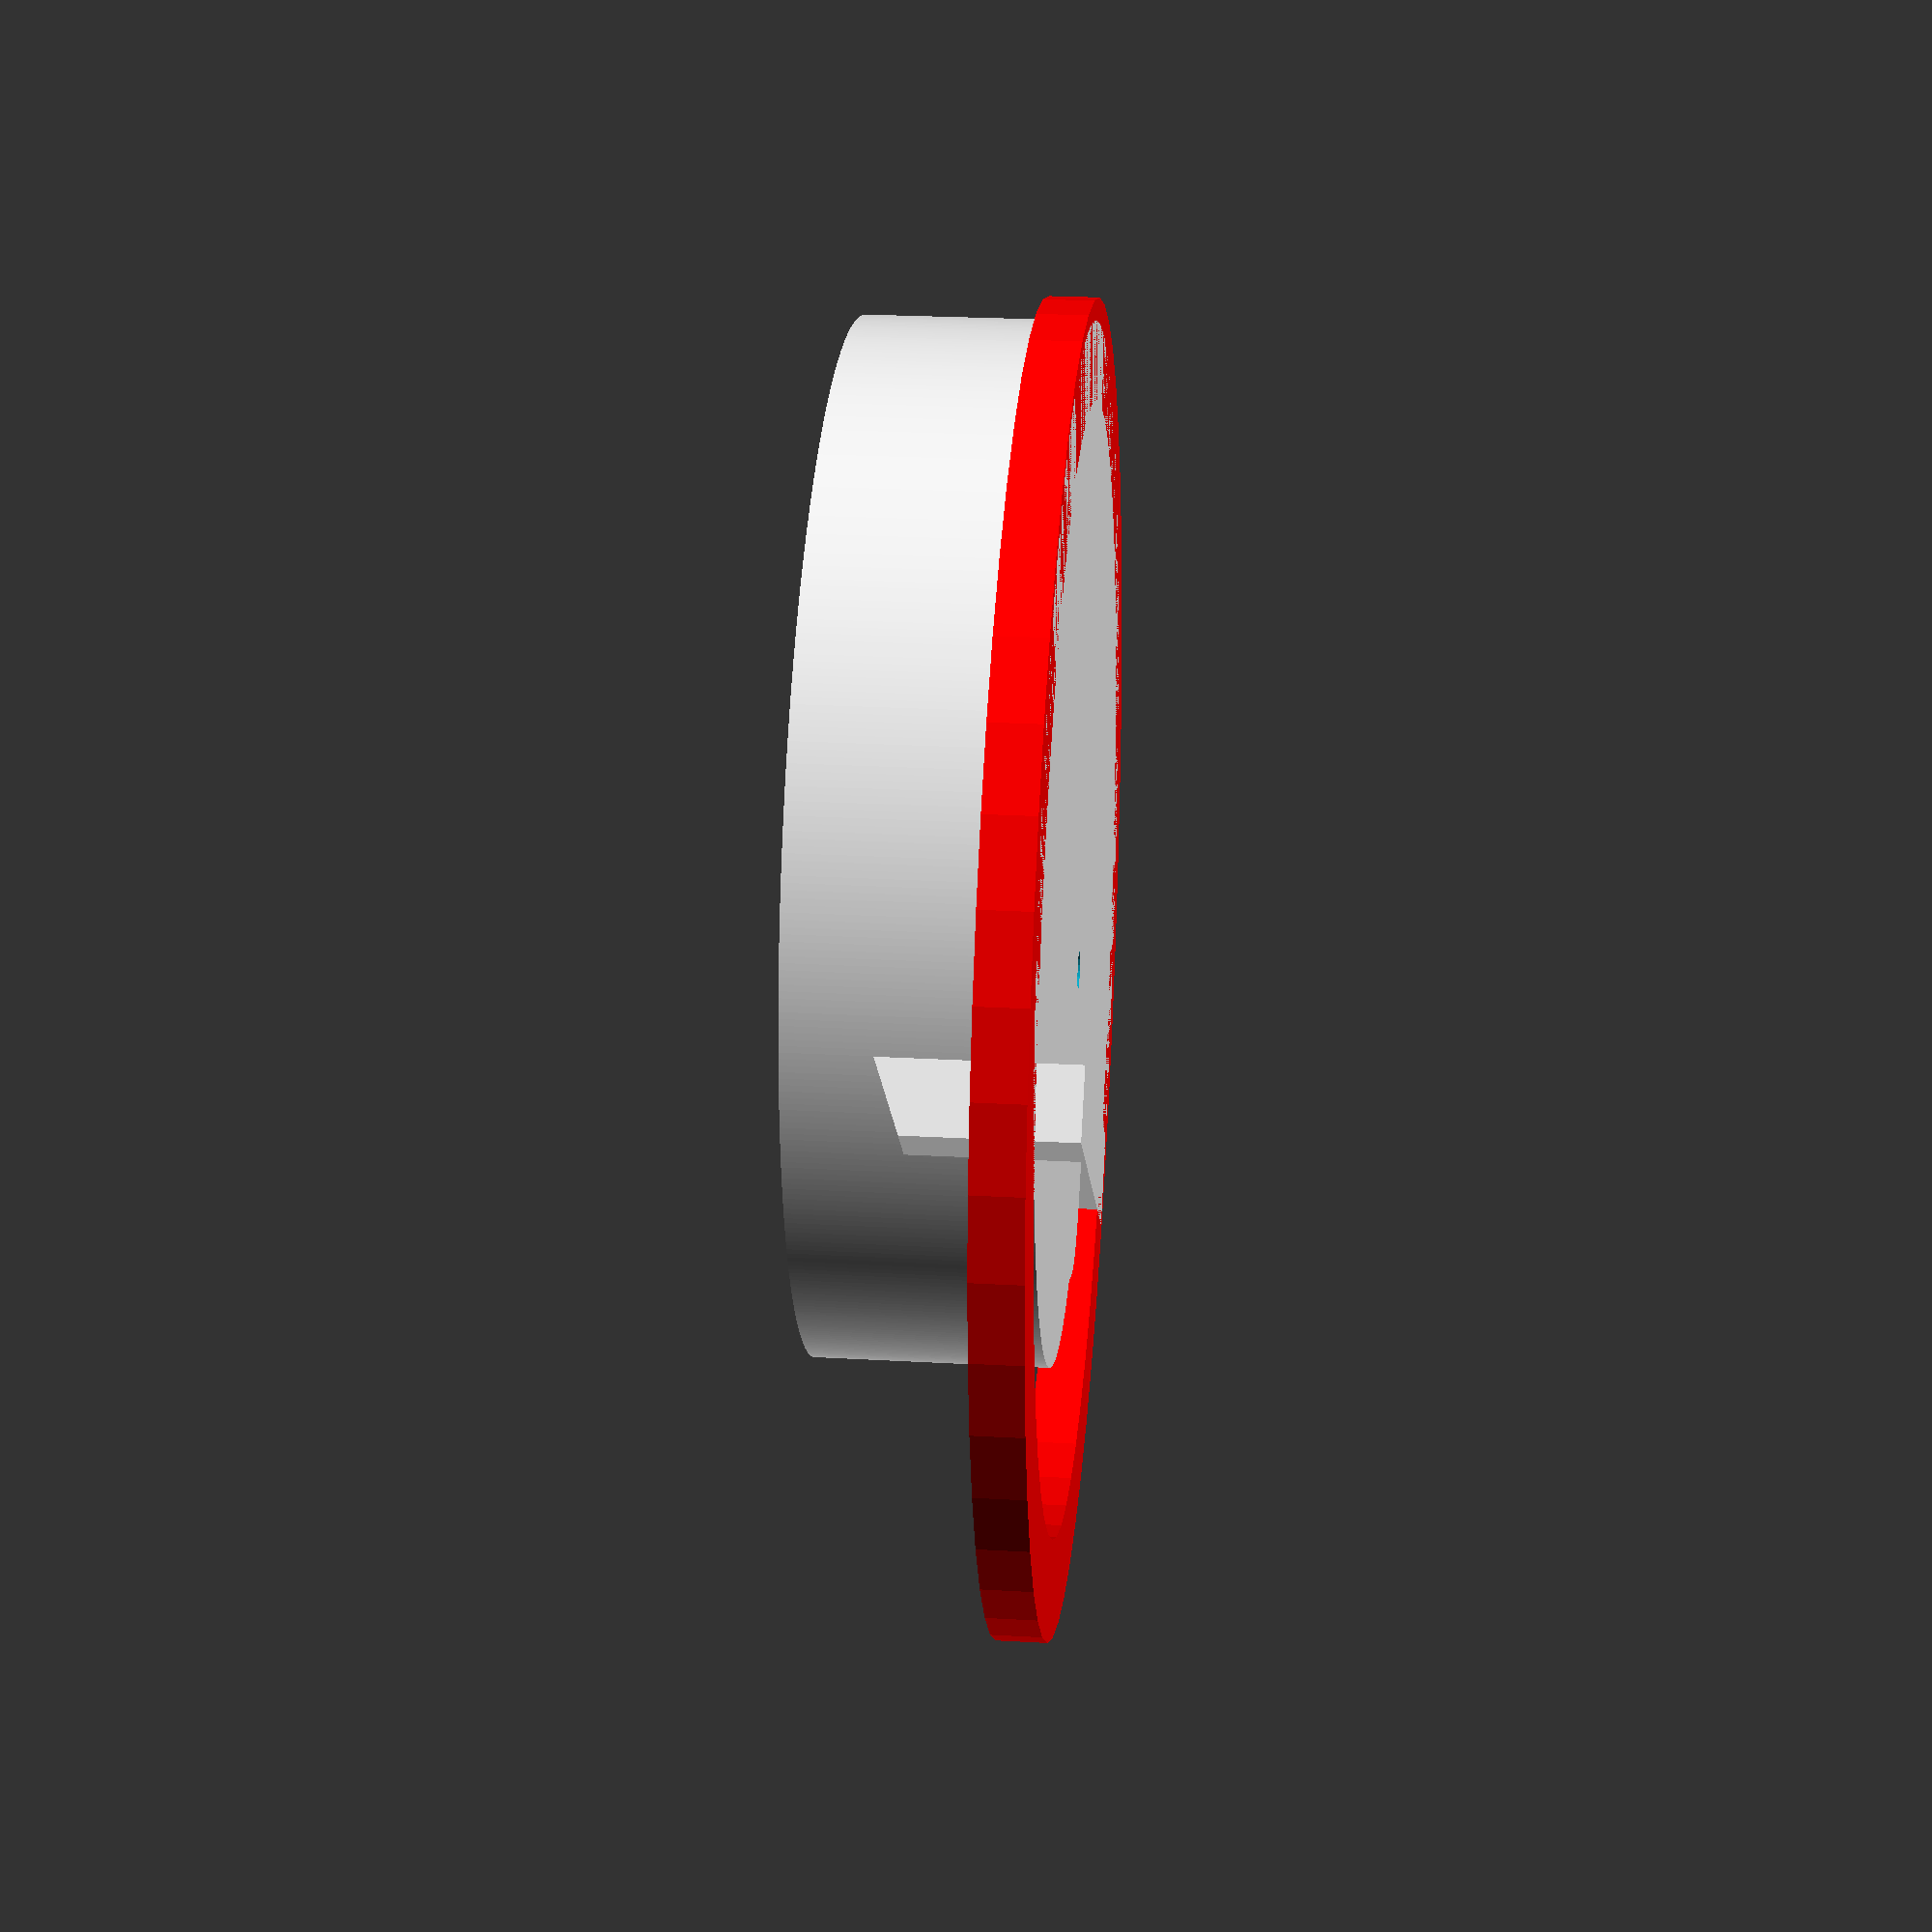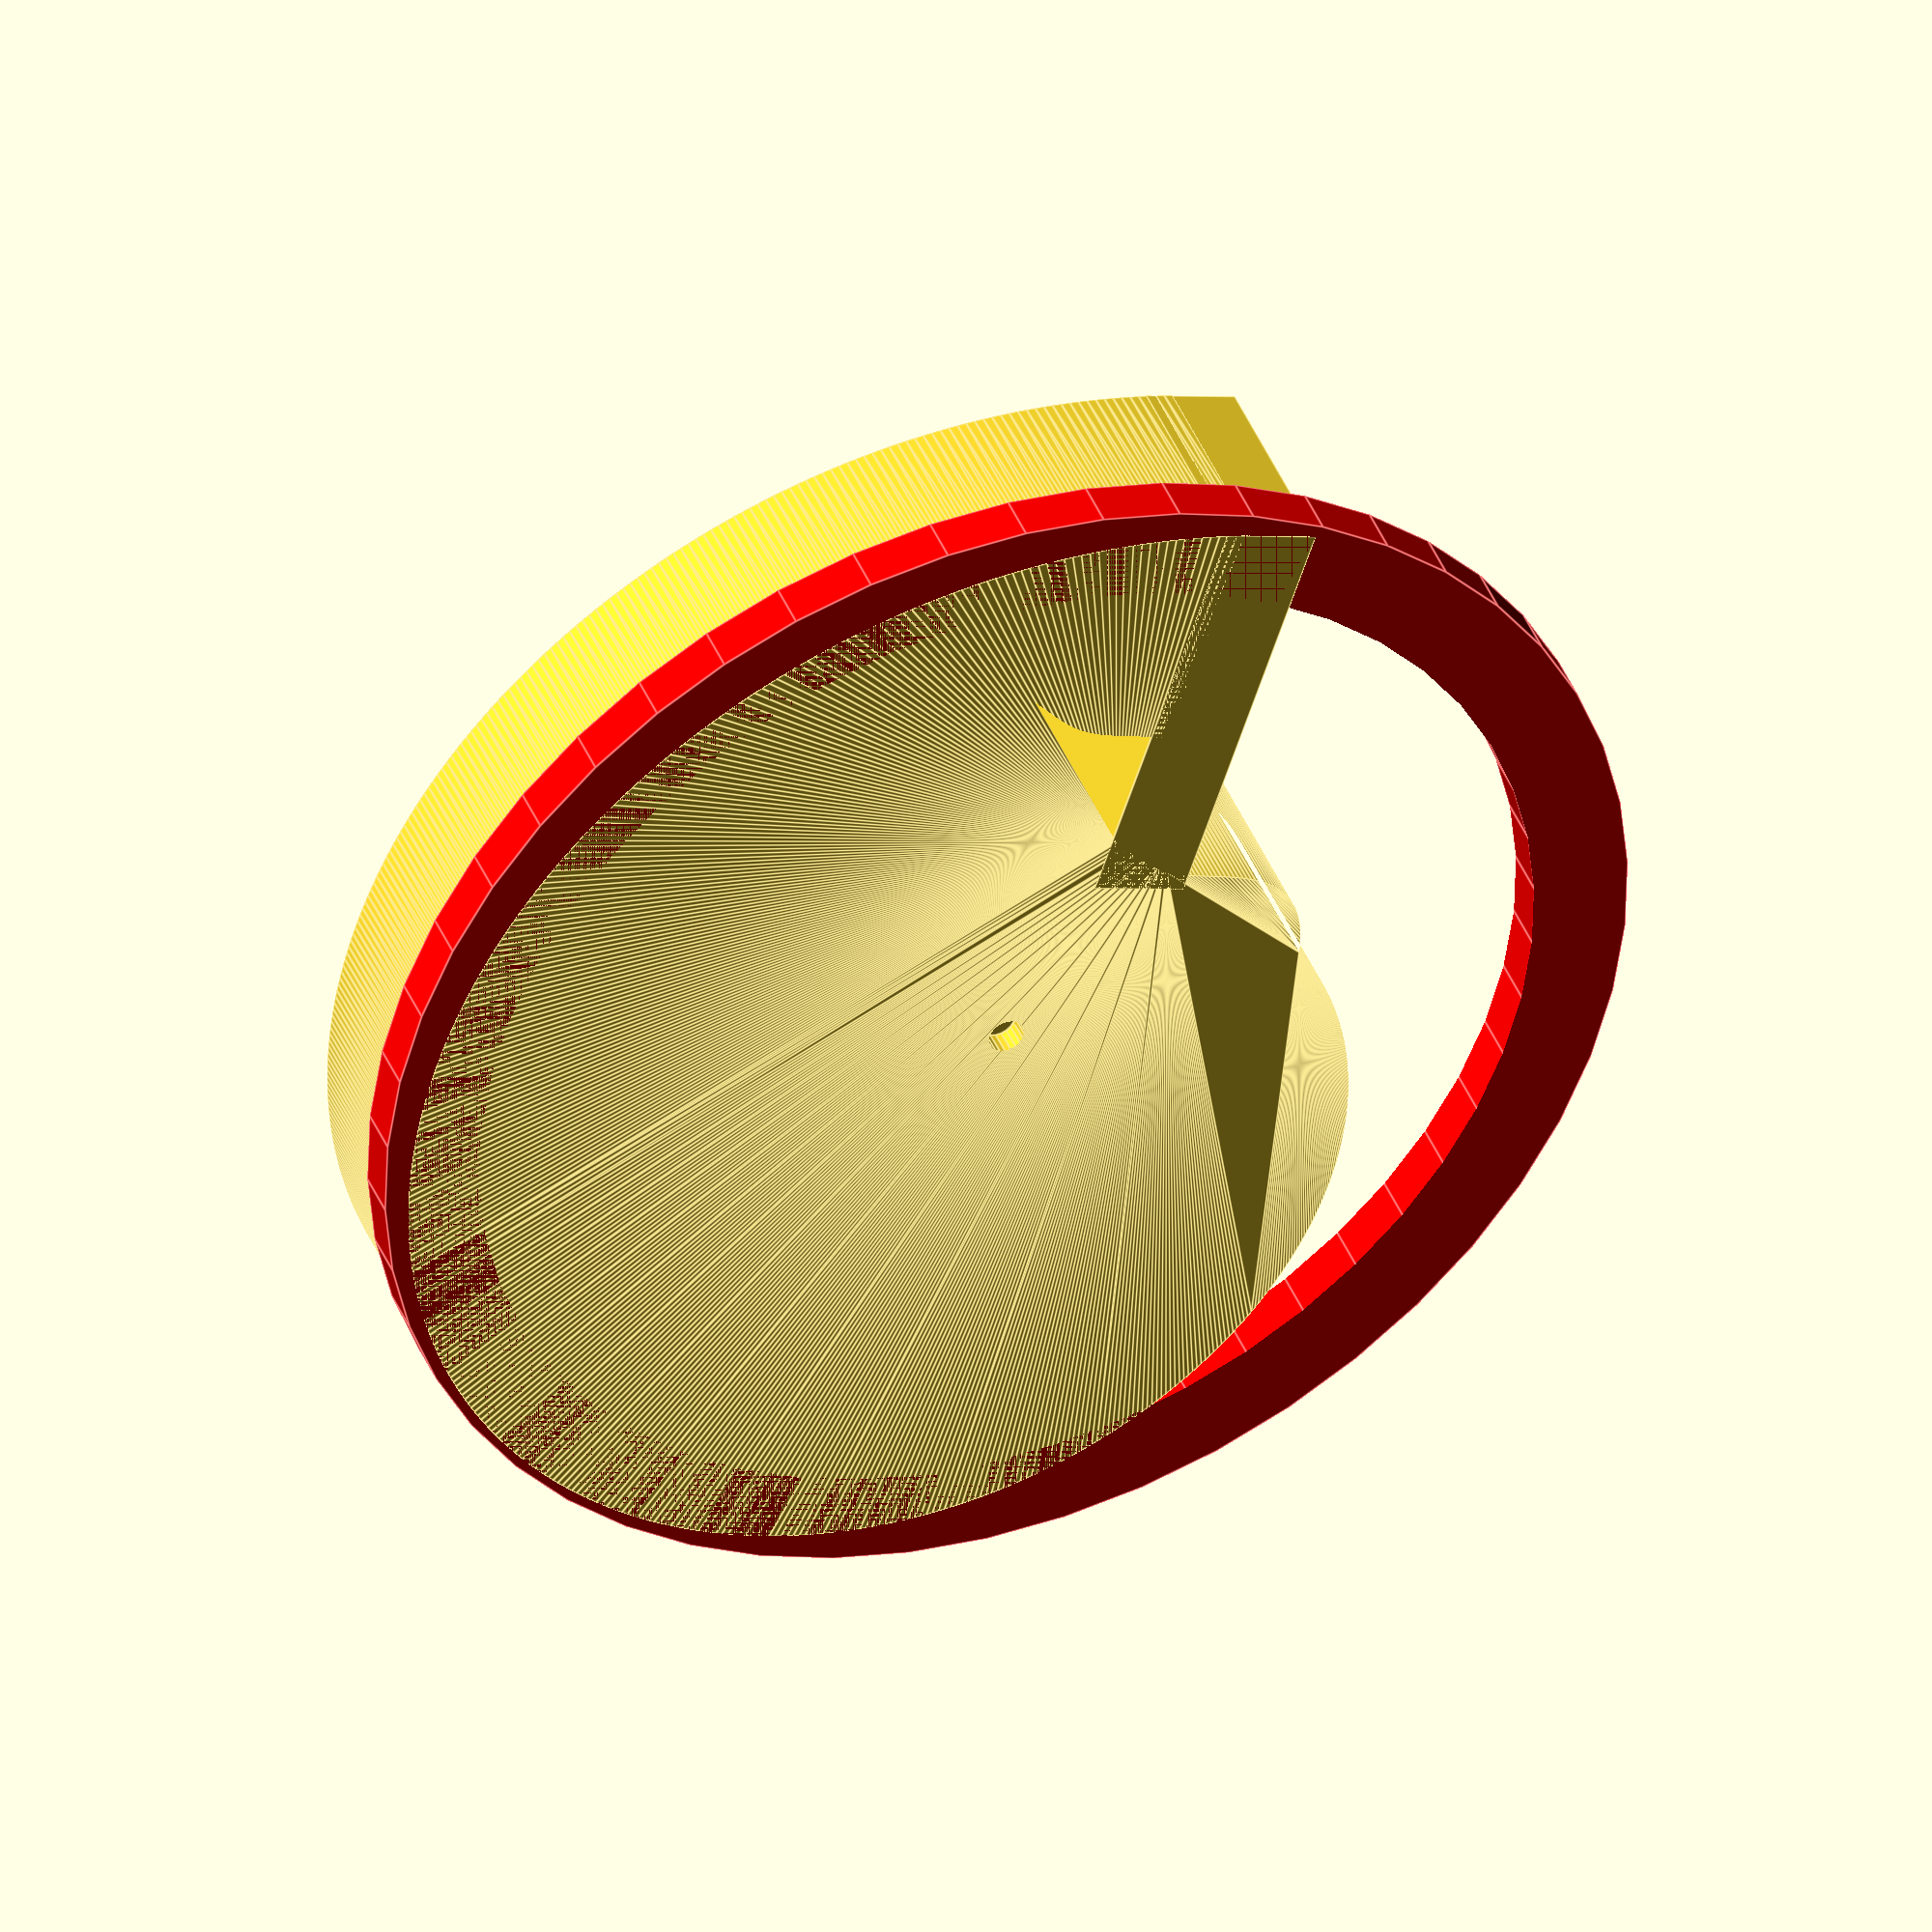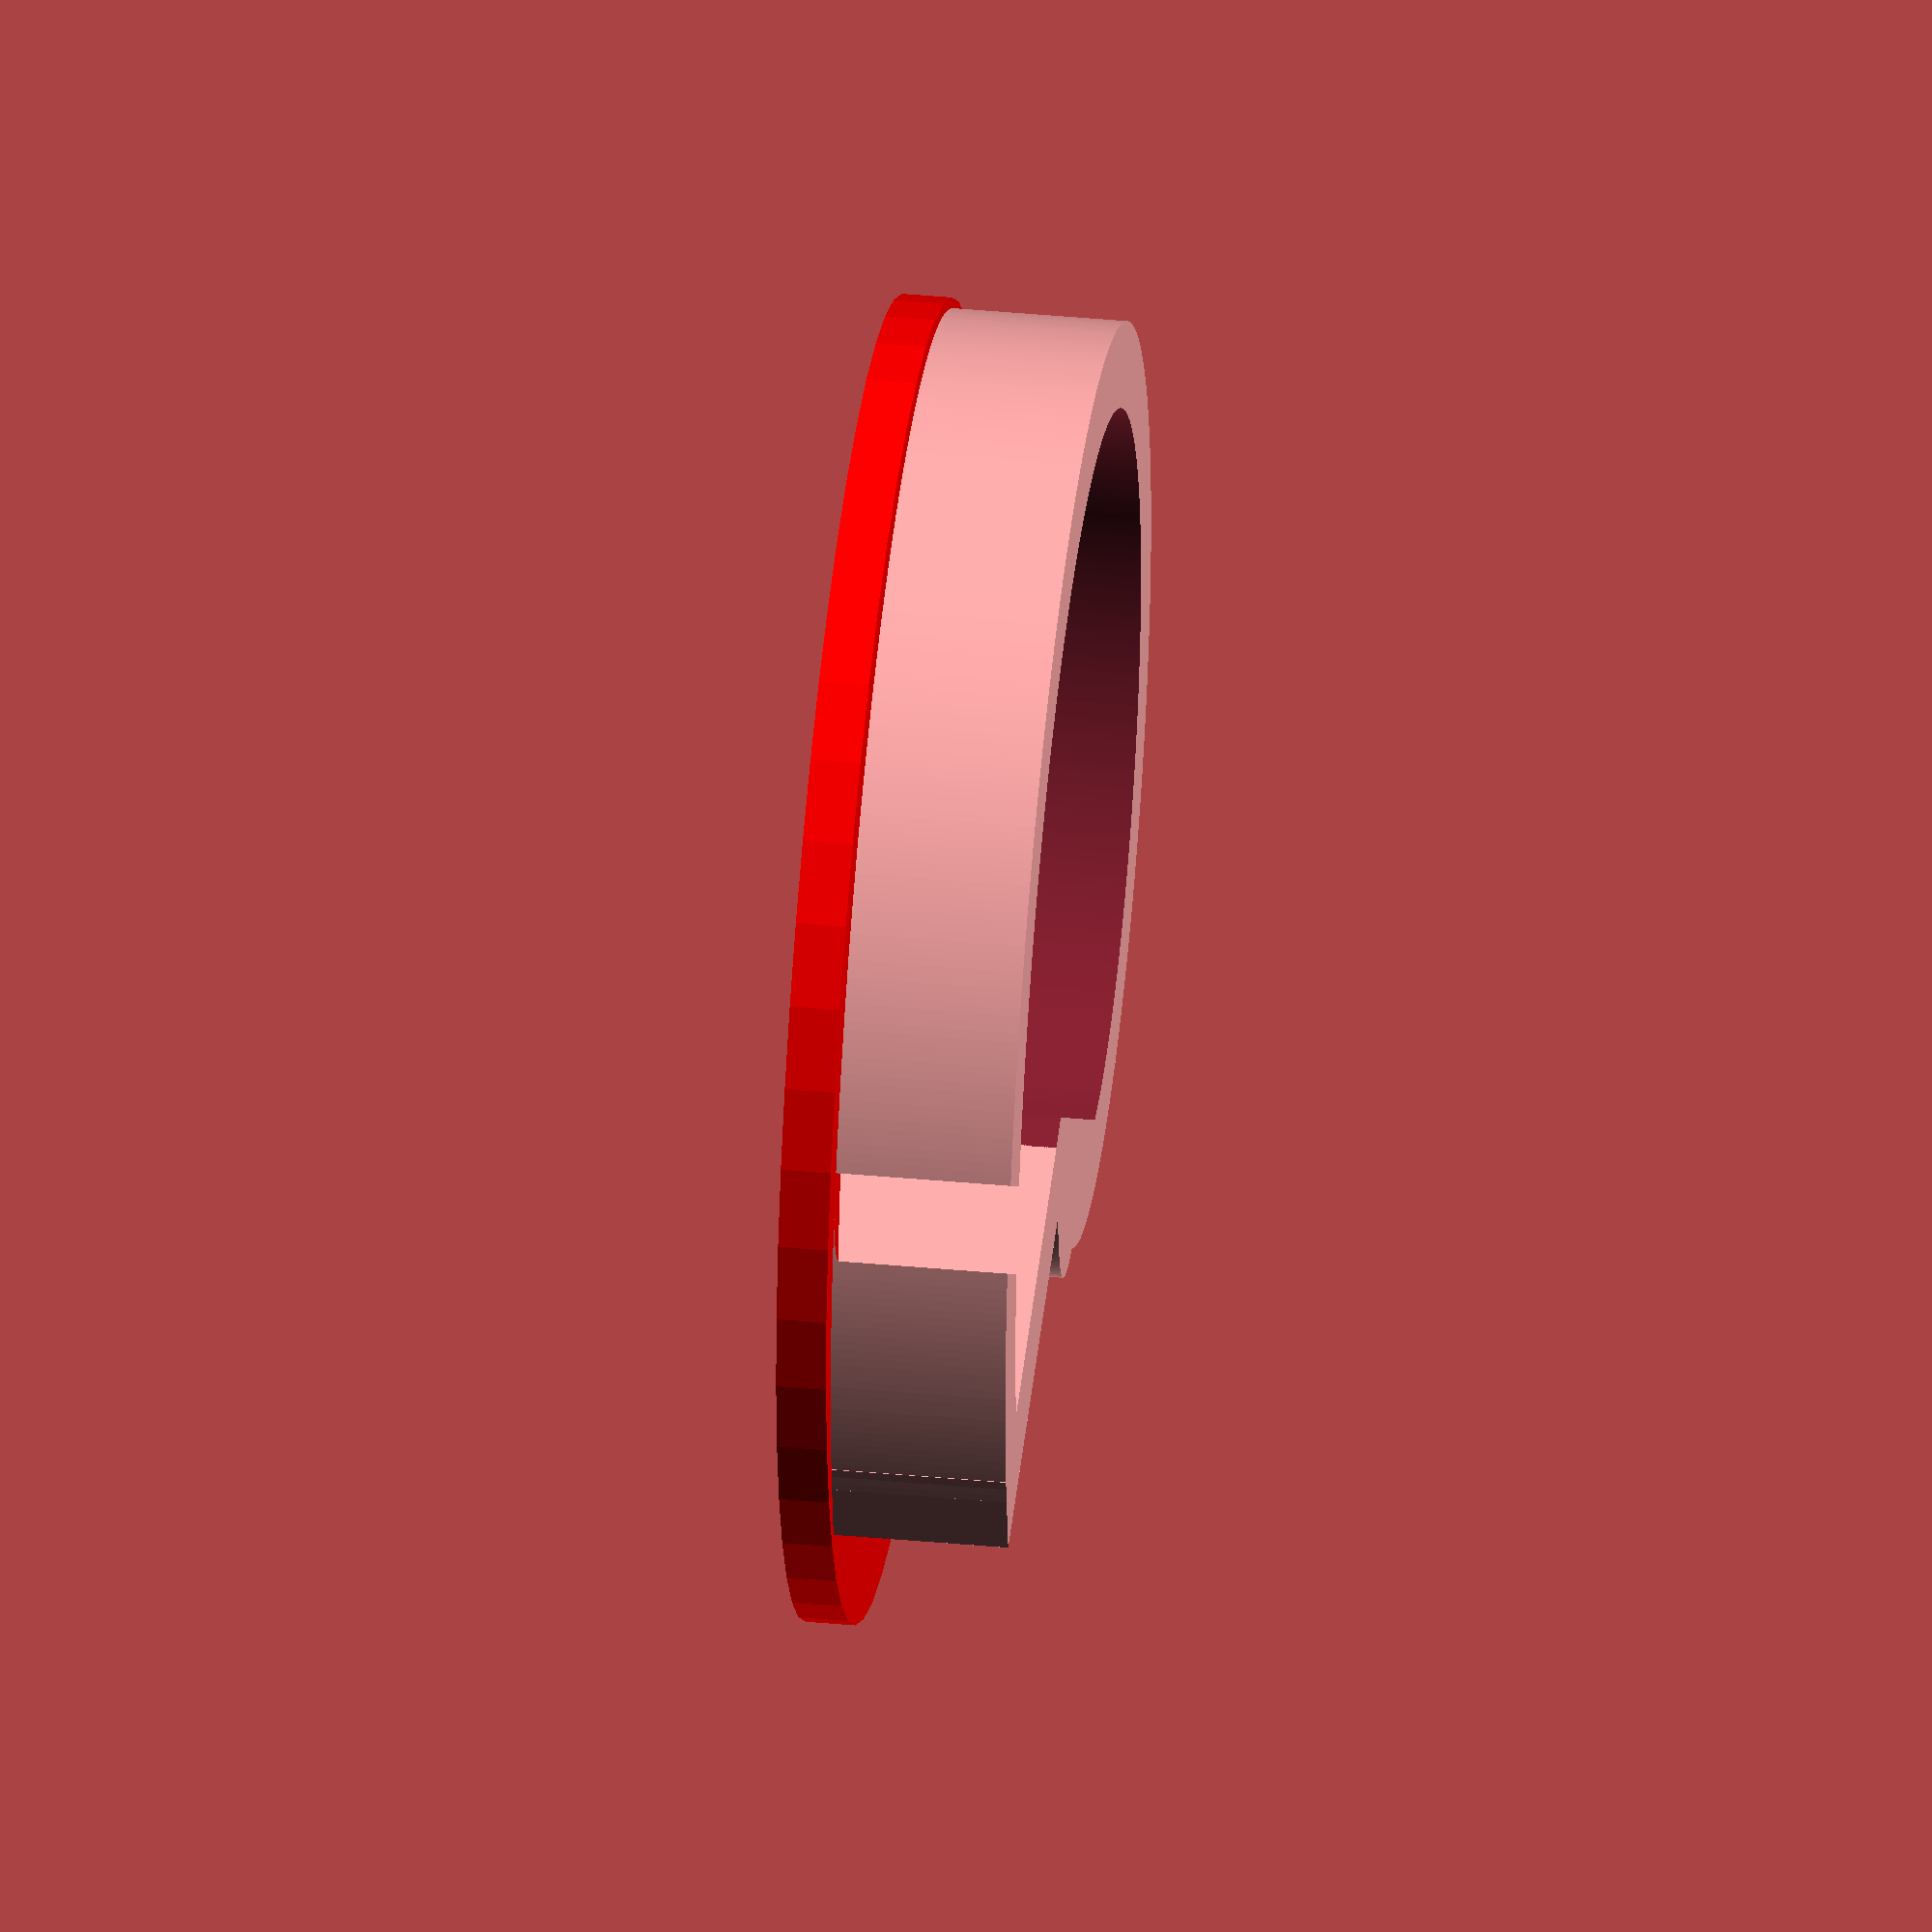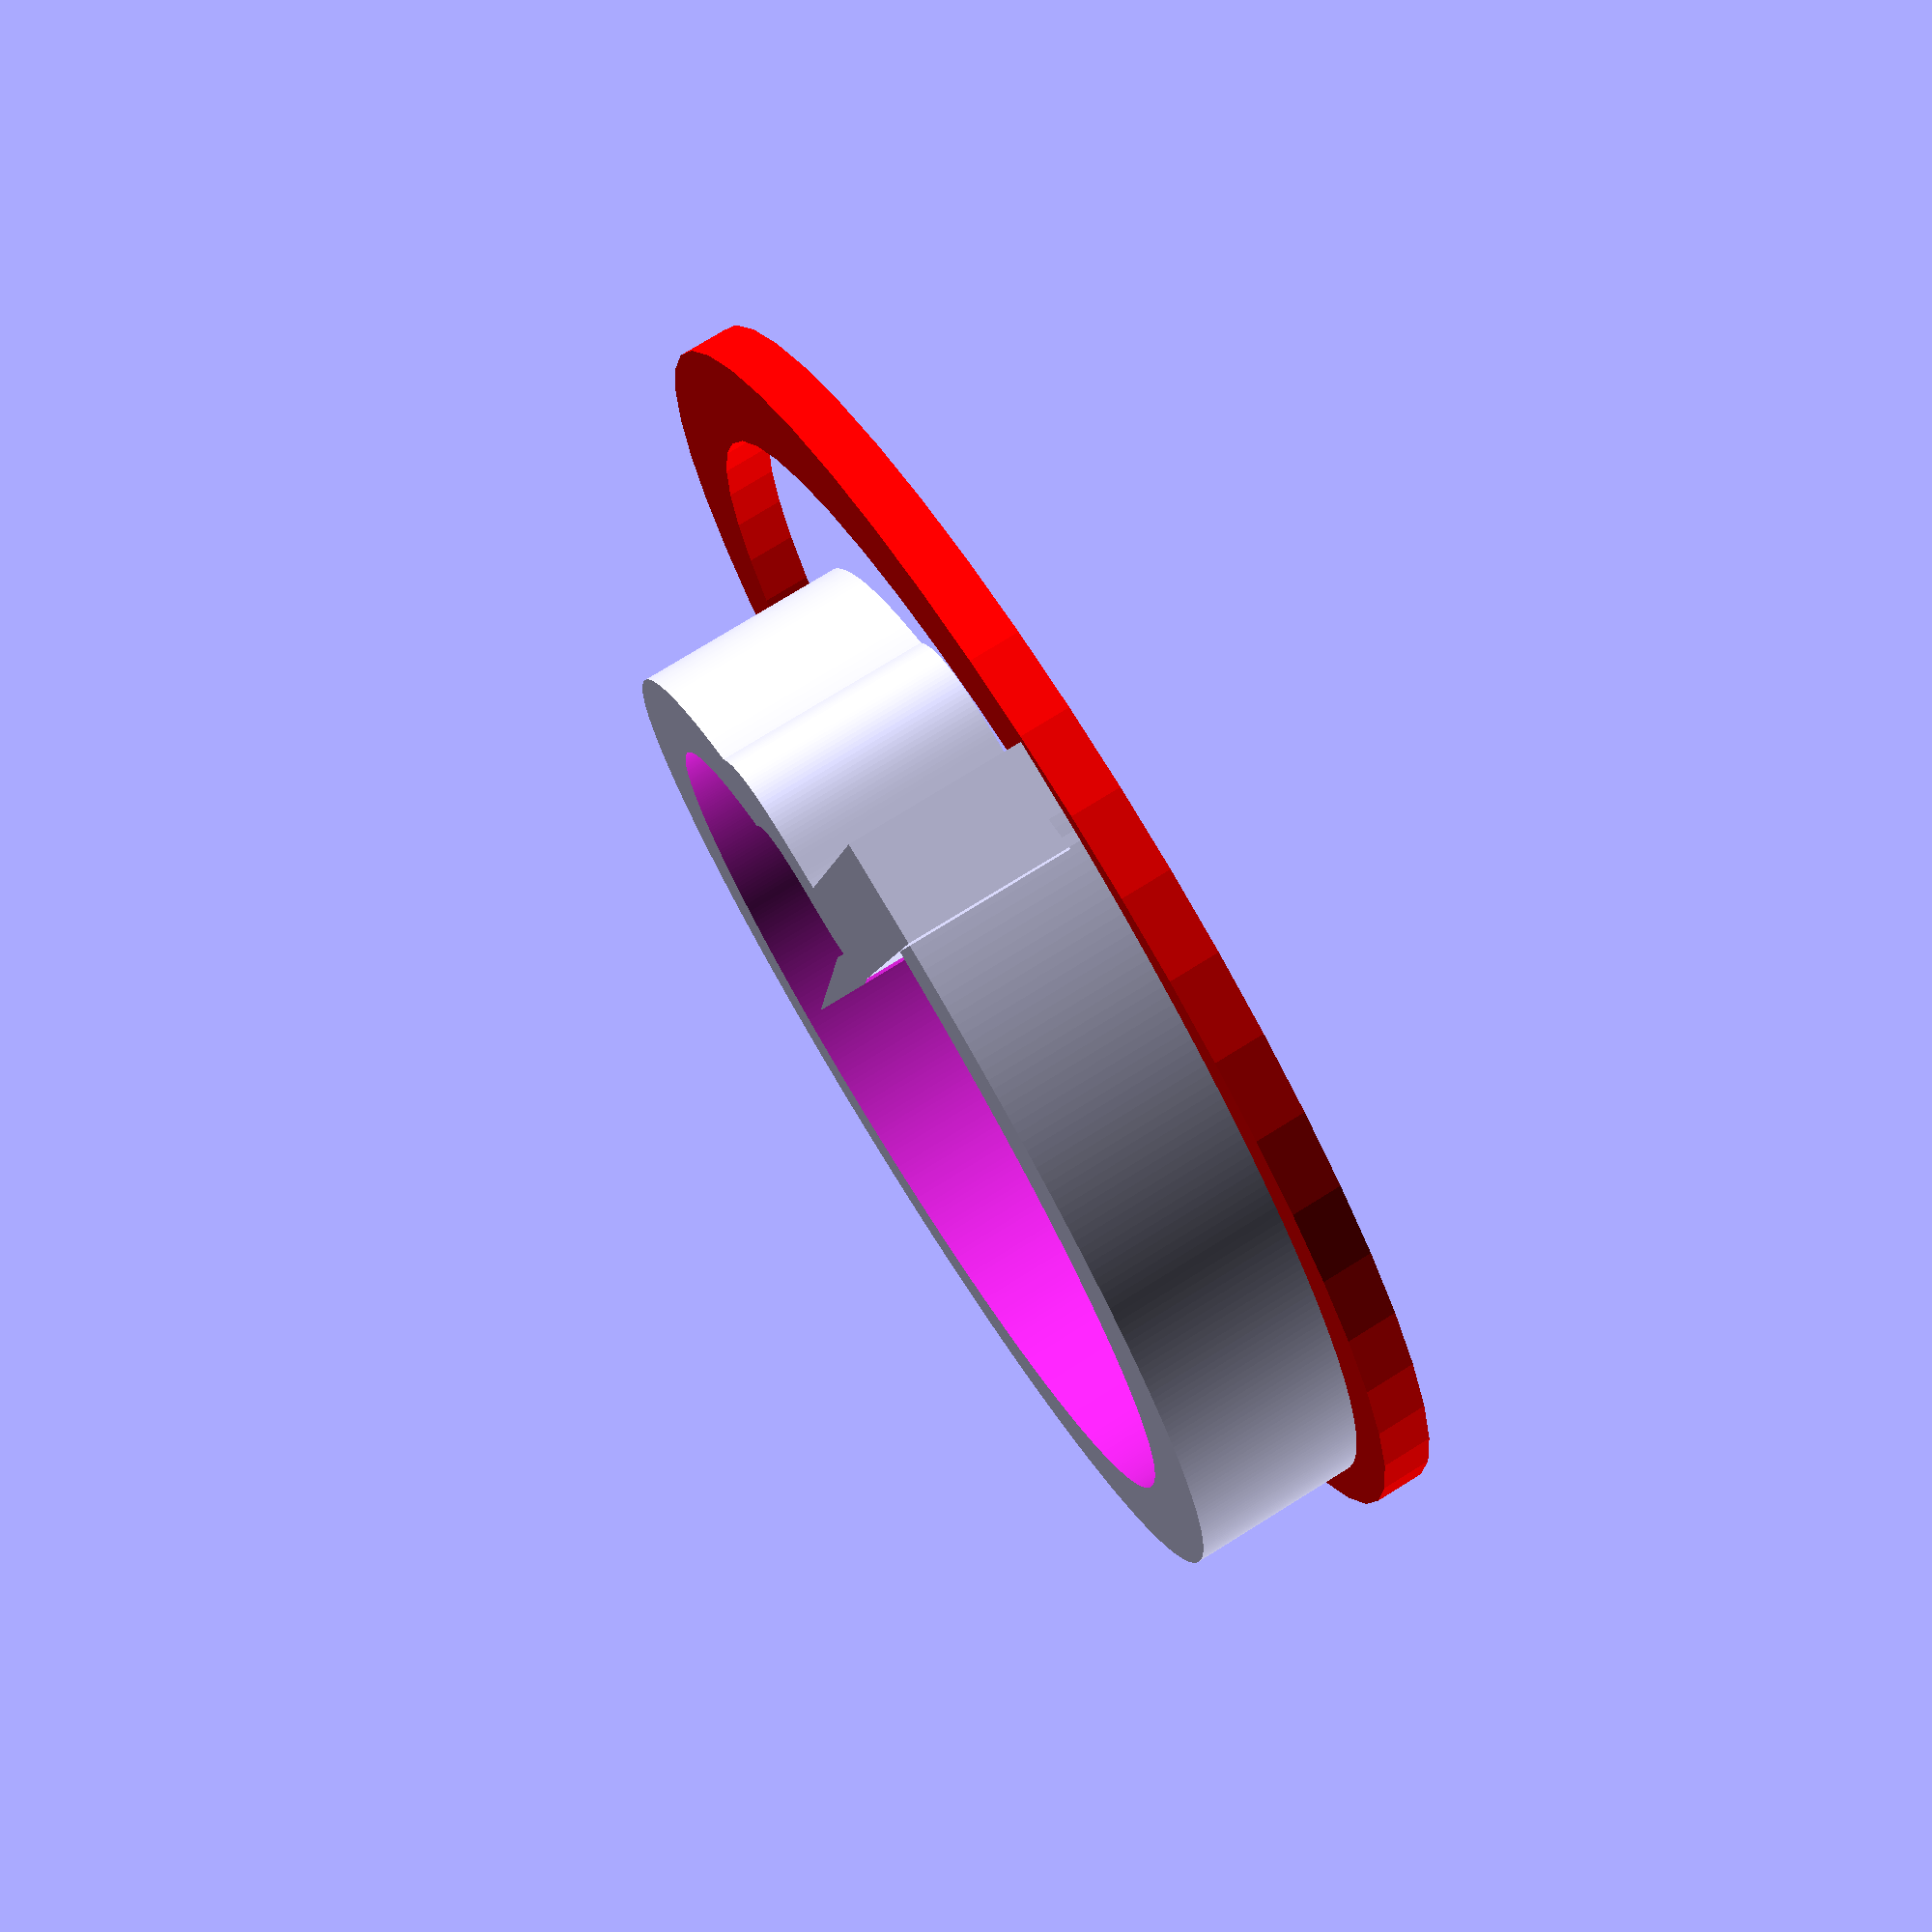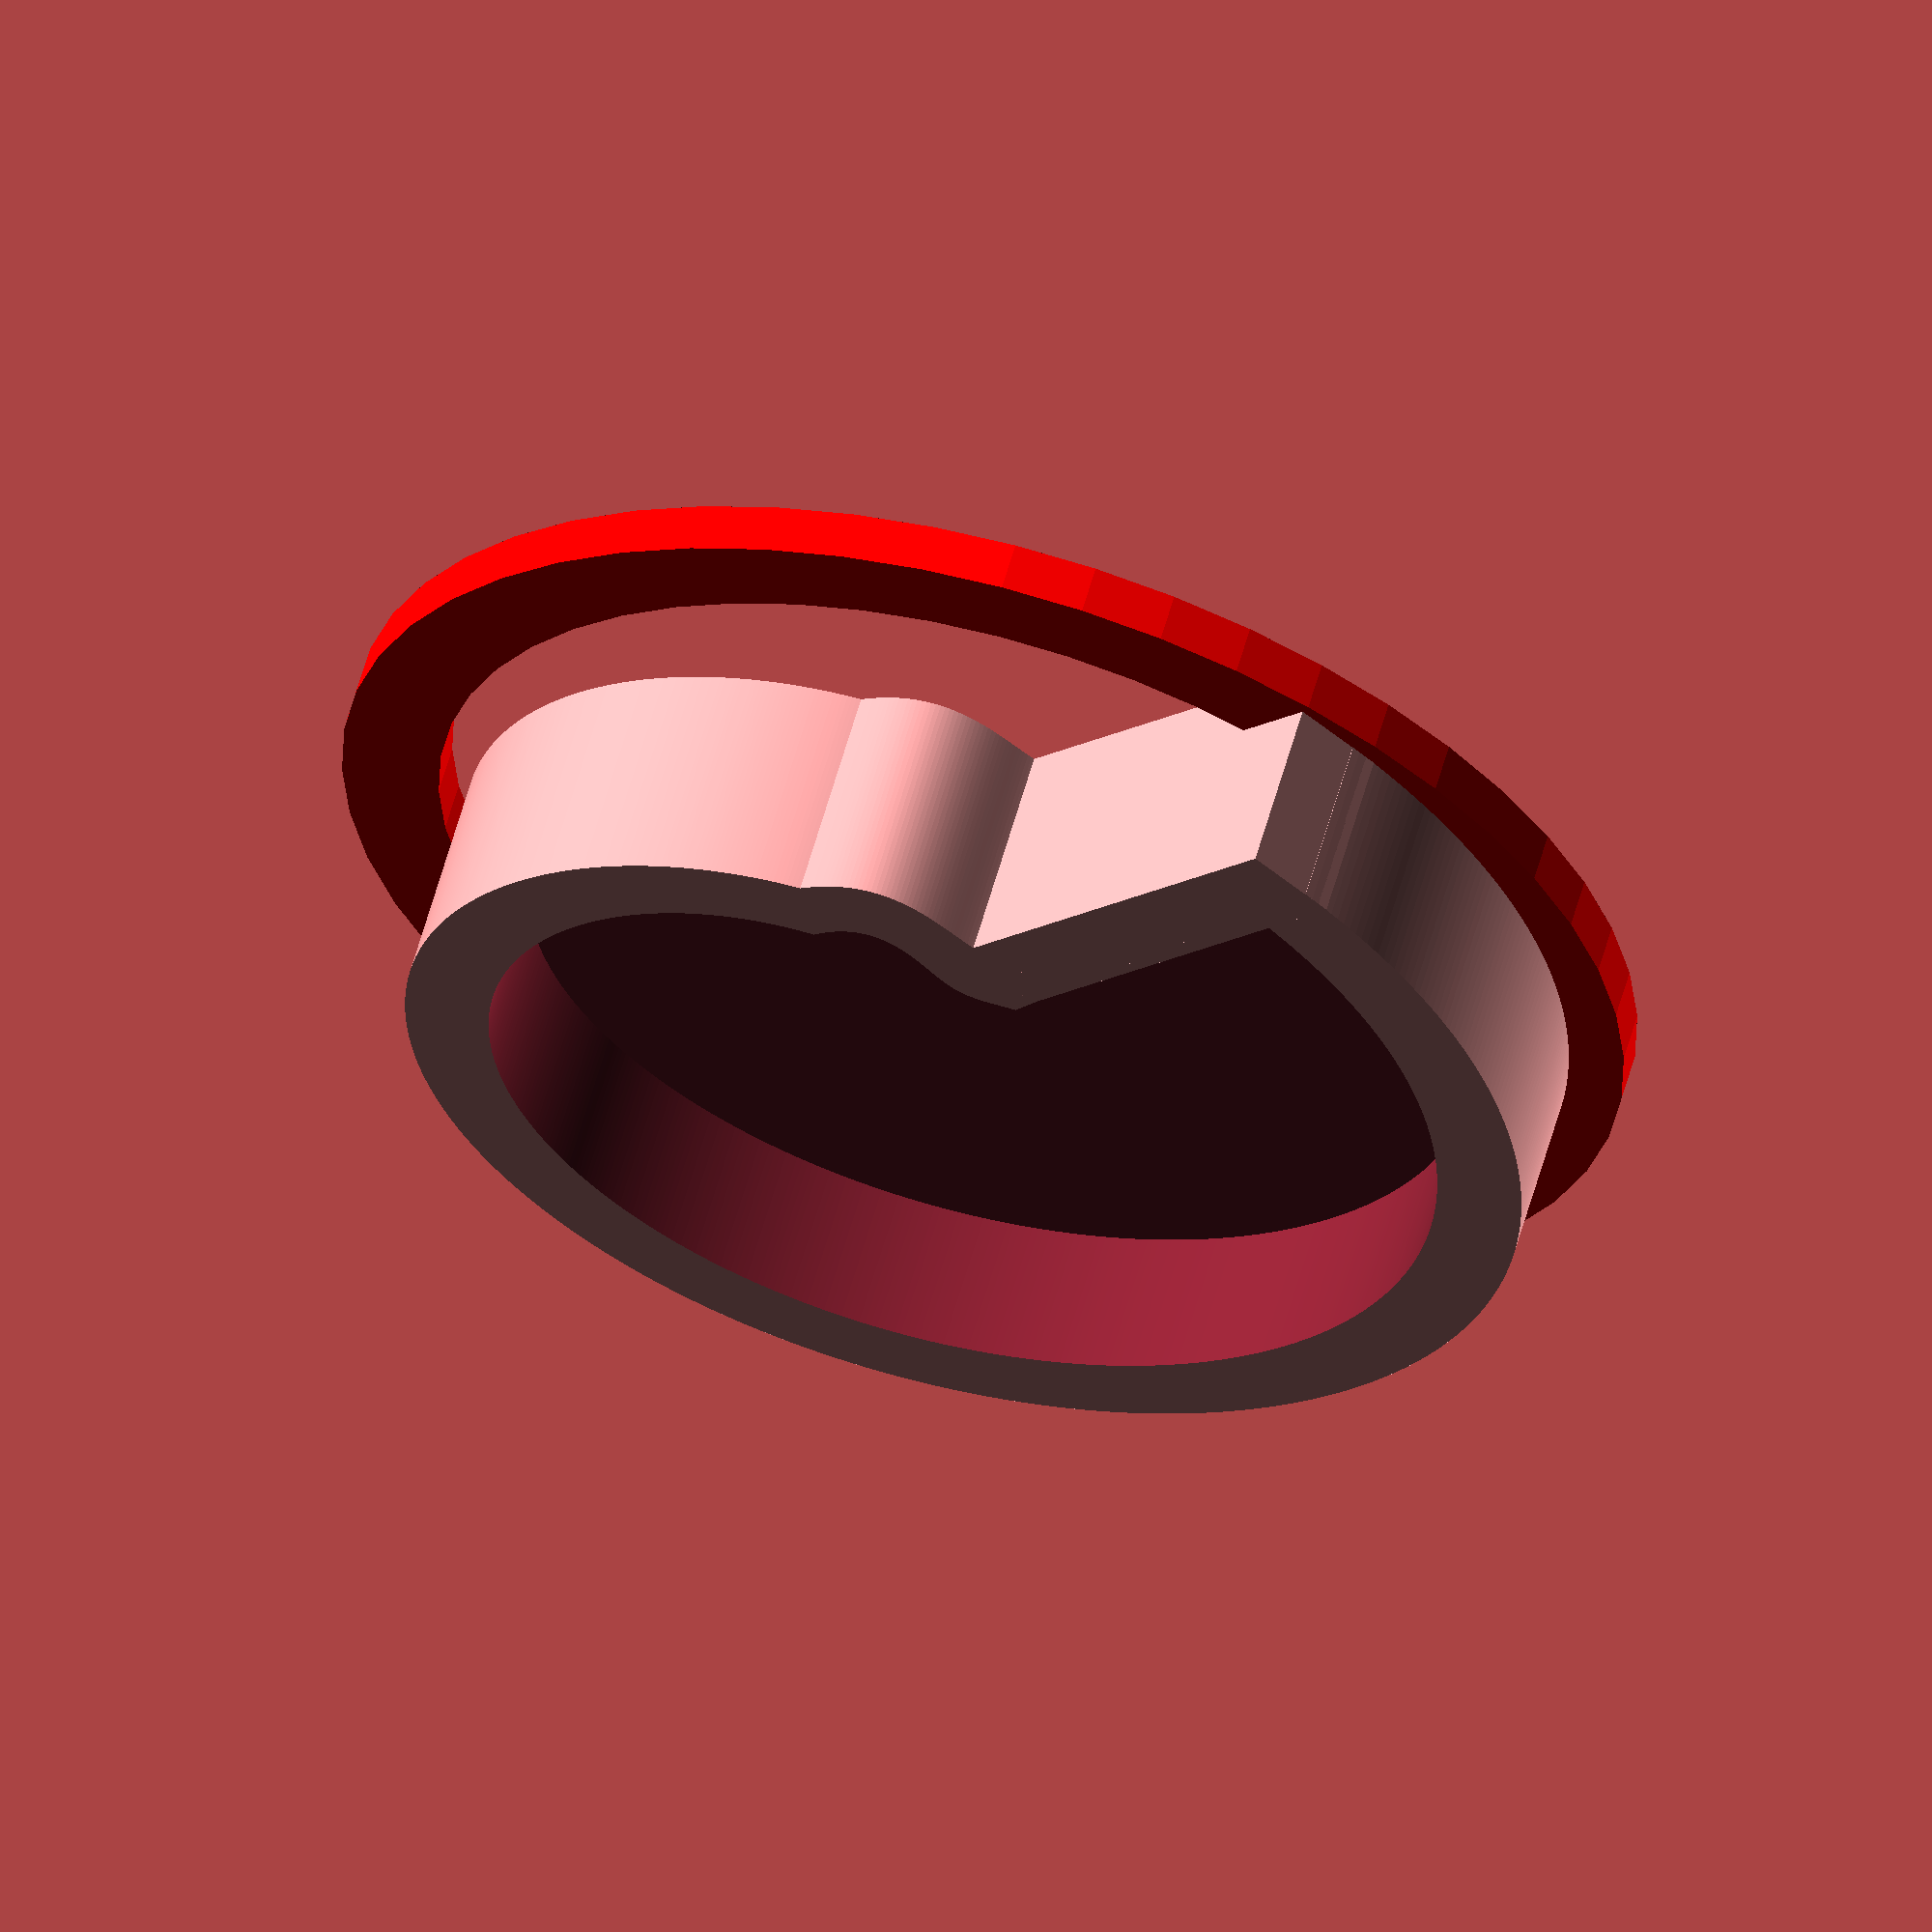
<openscad>
module springTrigger(minRadius, maxRadius, vertexCount, startPoint, height) {
	function vertexAt(vertexIndex) = 
		let(fraction = vertexIndex / vertexCount)
		let(angle = fraction * 360) 
		
		let(lengthFraction = vertexIndex > startPoint ? fraction : startPoint / vertexCount + sin(360 * (startPoint - vertexIndex) / startPoint ) / 20)
		let(length = minRadius + lengthFraction * (maxRadius - minRadius)) 
		[cos(angle) * length, sin(angle) * length];
	
	range = [0:(vertexCount-1)];
	path = [for (i = range) i];
	vertices = [for (i = range) vertexAt(i)];

	linear_extrude(height = height) polygon(points=vertices, paths=[path]);
}

module drawSpring() {
	union() {
		color([1,0,0]) translate([4.4, -0.8, 1]) {
			difference() {
				cylinder(h = 2, r=26.5, center=true, $fn = 50);
				cylinder(h = 2.2, r=22.5, center=true, $fn = 50);
			}
		}
		
		difference() {
			springTrigger(12,30, 500, 65, 9);
			translate([0, 0, 3]) springTrigger(8.5,26.5, 500, 65, 8);
			translate([4.4, -0.8, 0]) cylinder(h = 2, r=0.75, center=true, $fn = 20);
		}
		
		translate([12, 0, 0]) rotate([0, 0, -5]) cube([17.9, 4, 9]);
		
	}
}

scale(1.2) drawSpring();
</openscad>
<views>
elev=335.5 azim=136.8 roll=95.3 proj=p view=wireframe
elev=318.4 azim=246.6 roll=159.0 proj=o view=edges
elev=321.0 azim=164.2 roll=276.7 proj=o view=solid
elev=283.7 azim=276.2 roll=58.2 proj=p view=wireframe
elev=299.8 azim=307.7 roll=15.6 proj=o view=wireframe
</views>
